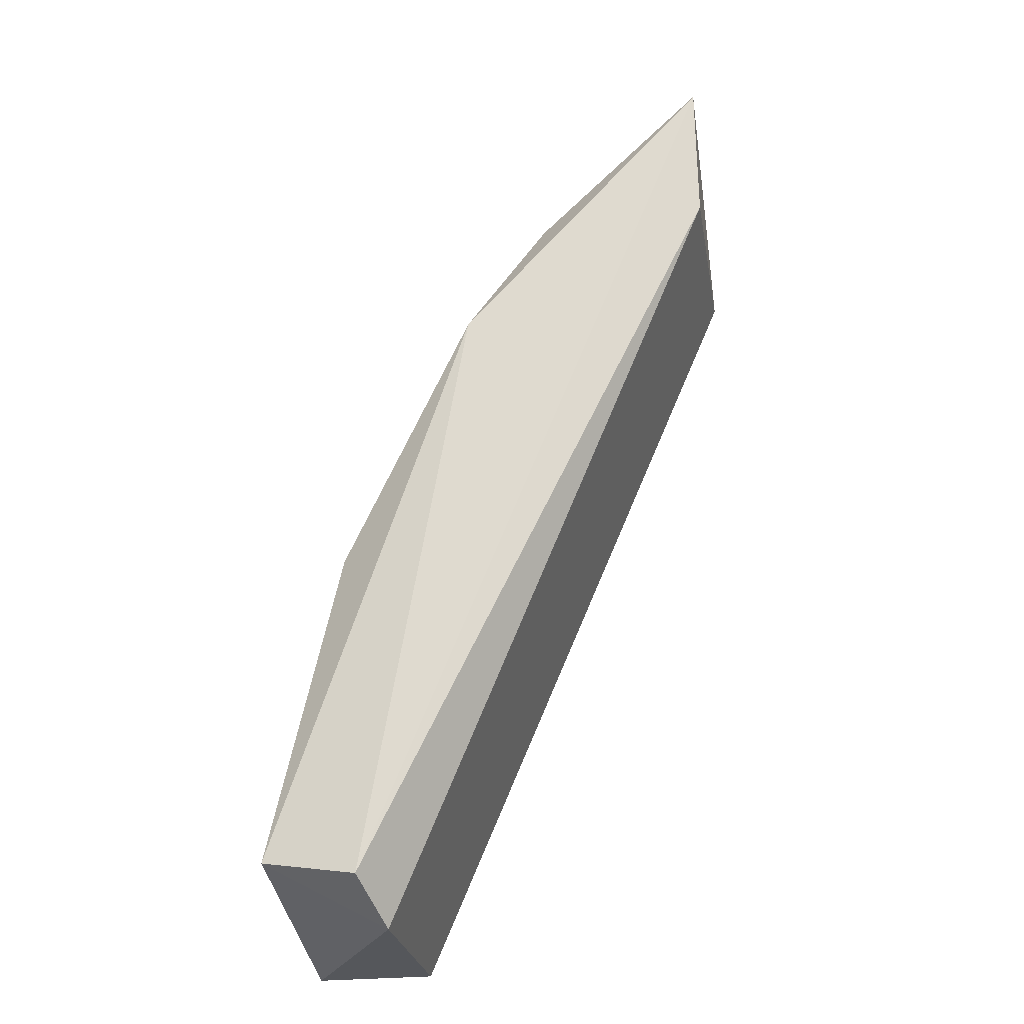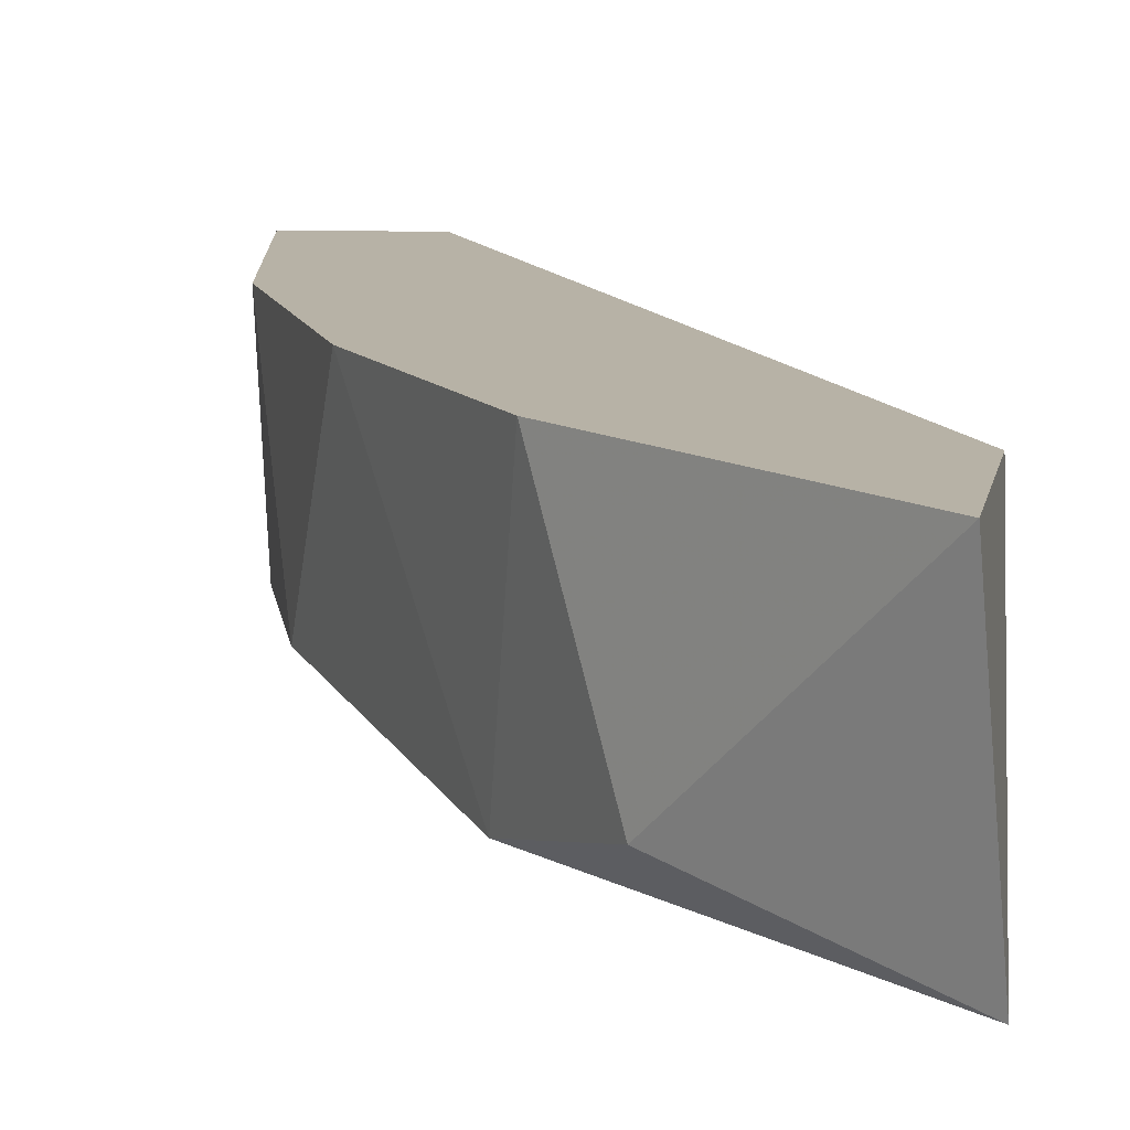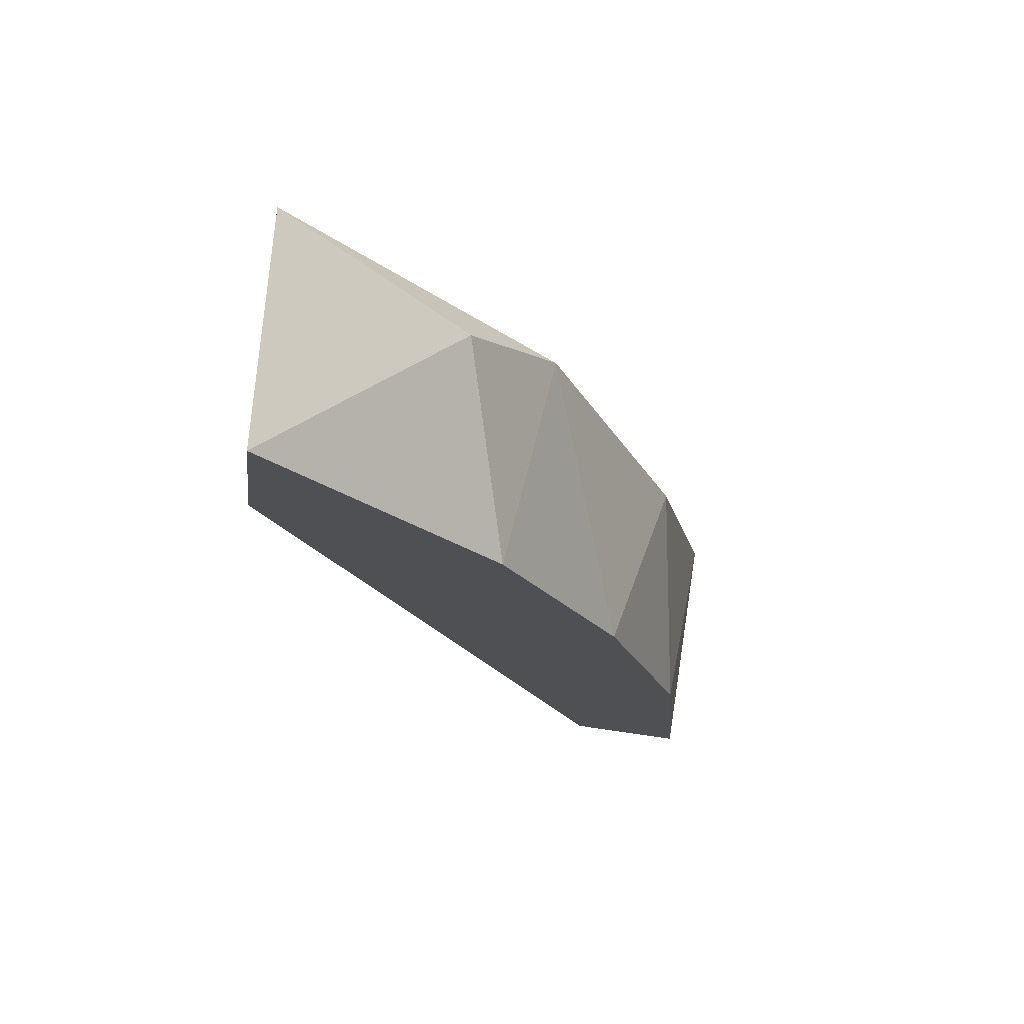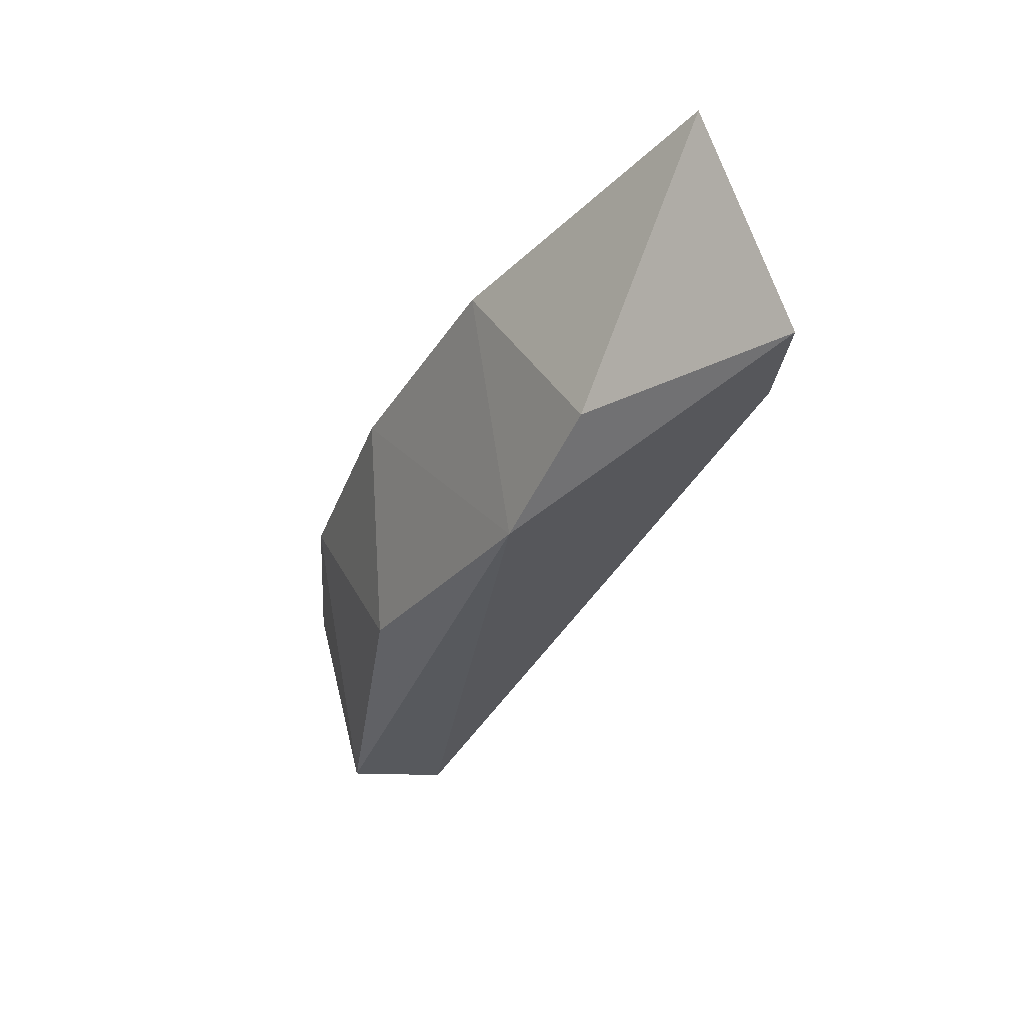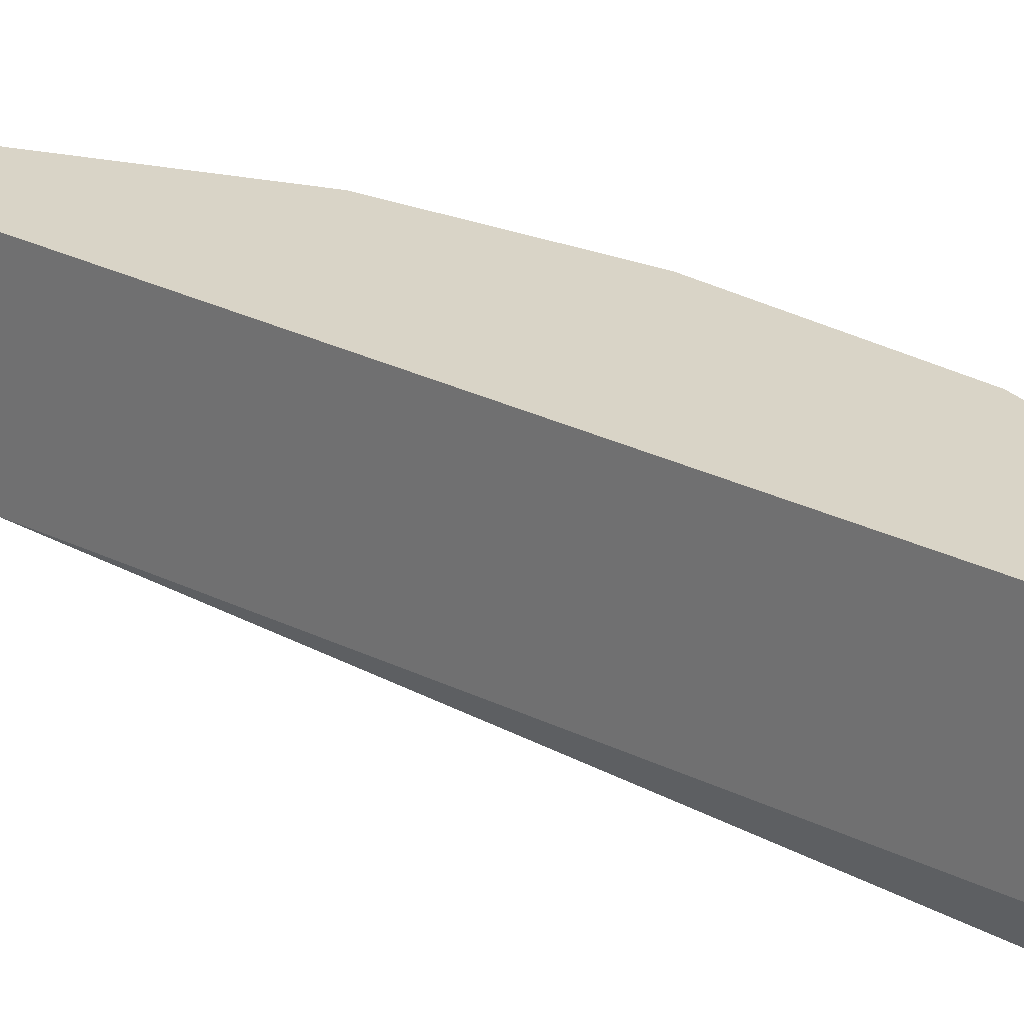
<metadata>
{"format":"obj","ext":"obj","renderer":"f3d","projection":"perspective","resolution":1024,"background":"white","views":[{"elev":-26.7,"azim":-170.3,"up":"+Y"},{"elev":12.5,"azim":-176.6,"up":"+Z"},{"elev":72.3,"azim":8.3,"up":"+Y"},{"elev":63.6,"azim":166.1,"up":"+Y"},{"elev":28.7,"azim":-30.0,"up":"+Z"}]}
</metadata>
<code>
v 0.005486 -0.06616 0.004573
v -0.002109 -0.05983 -6.9e-05
v -0.002109 -0.05983 0.004573
v 0.005064 -0.0767 0.000353
v 0.003377 -0.06278 -0.000491
v 0.007597 -0.0767 0.004573
v 0.007597 -0.07544 -0.000491
v -0.001686 -0.05645 0.004573
v 0.005064 -0.0767 0.004573
v -0.002109 -0.05687 -0.000491
v 0.005486 -0.07586 -0.000913
v 0.006331 -0.06826 0.000353
v 0.001689 -0.05983 0.000353
v 0.007175 -0.07122 0.004573
v 0.002954 -0.06152 0.004573
f 5 1 12
f 7 5 12
f 5 10 13
f 10 8 13
f 1 6 14
f 7 12 14
f 12 1 14
f 8 1 15
f 5 13 15
f 10 5 11
f 6 7 14
f 2 10 11
f 1 5 15
f 7 4 11
f 5 7 11
f 13 8 15
f 3 2 4
f 6 4 7
f 3 1 8
f 1 3 6
f 6 3 9
f 4 6 9
f 2 3 10
f 3 8 10
f 4 2 11
f 3 4 9

</code>
